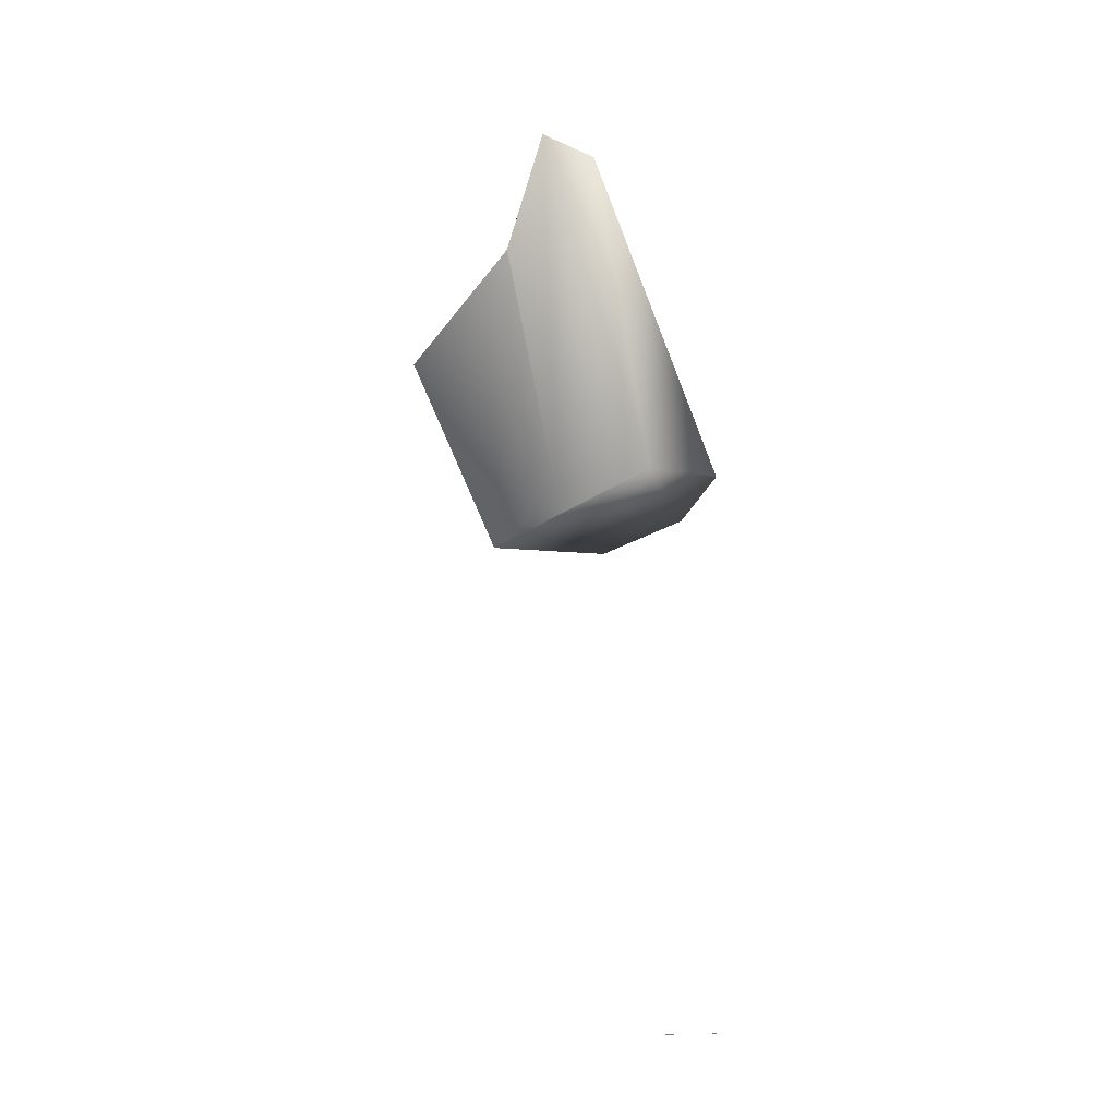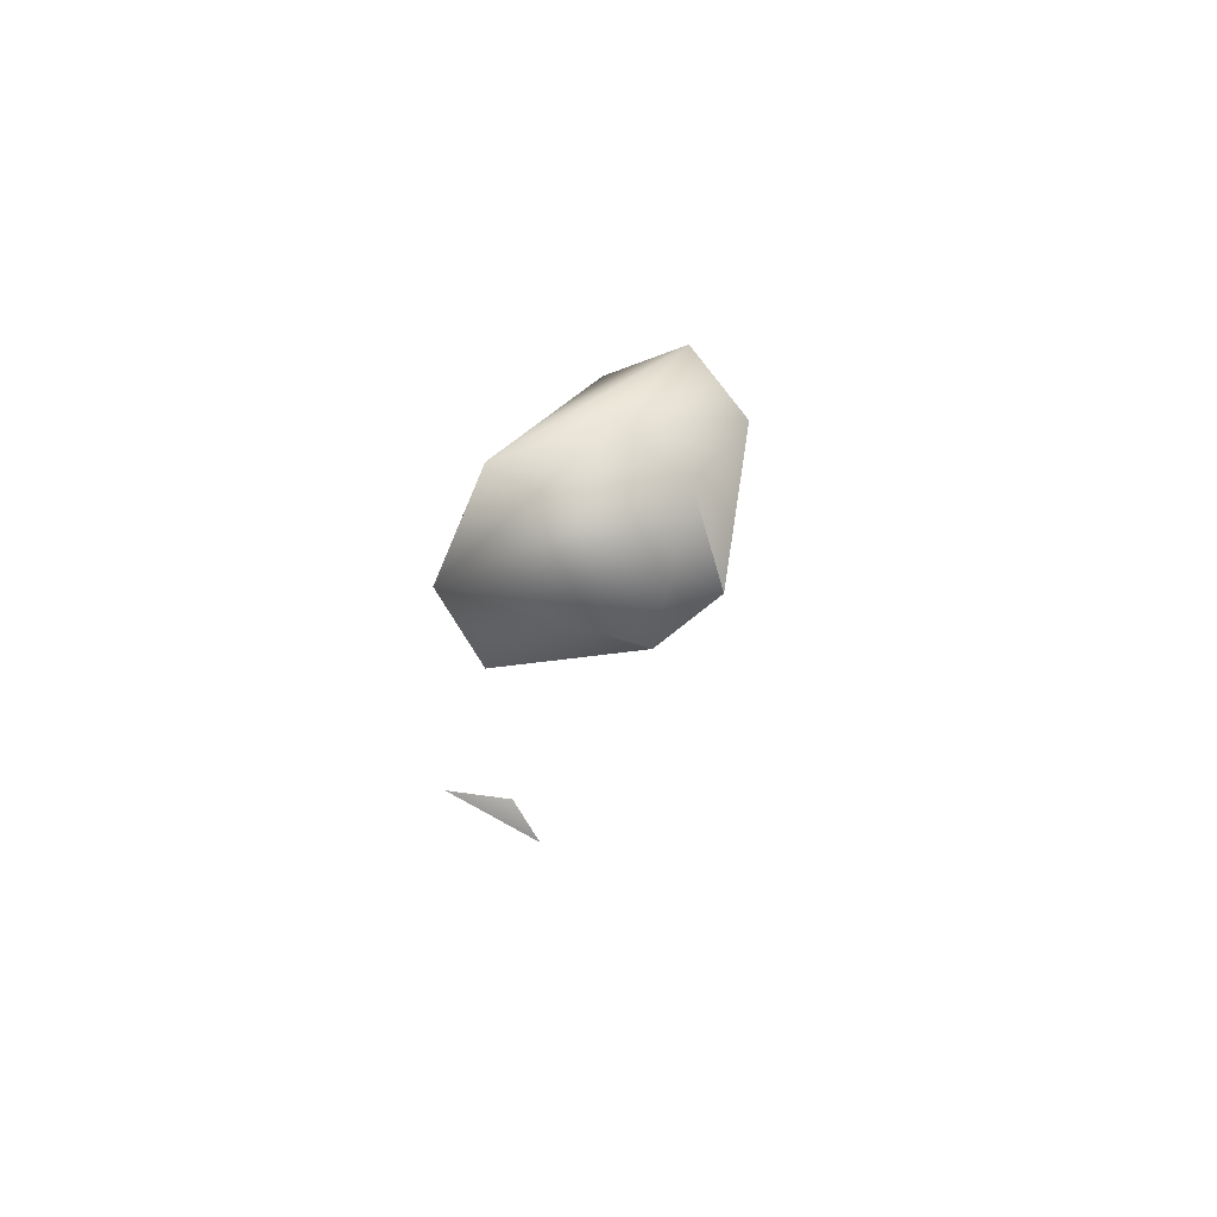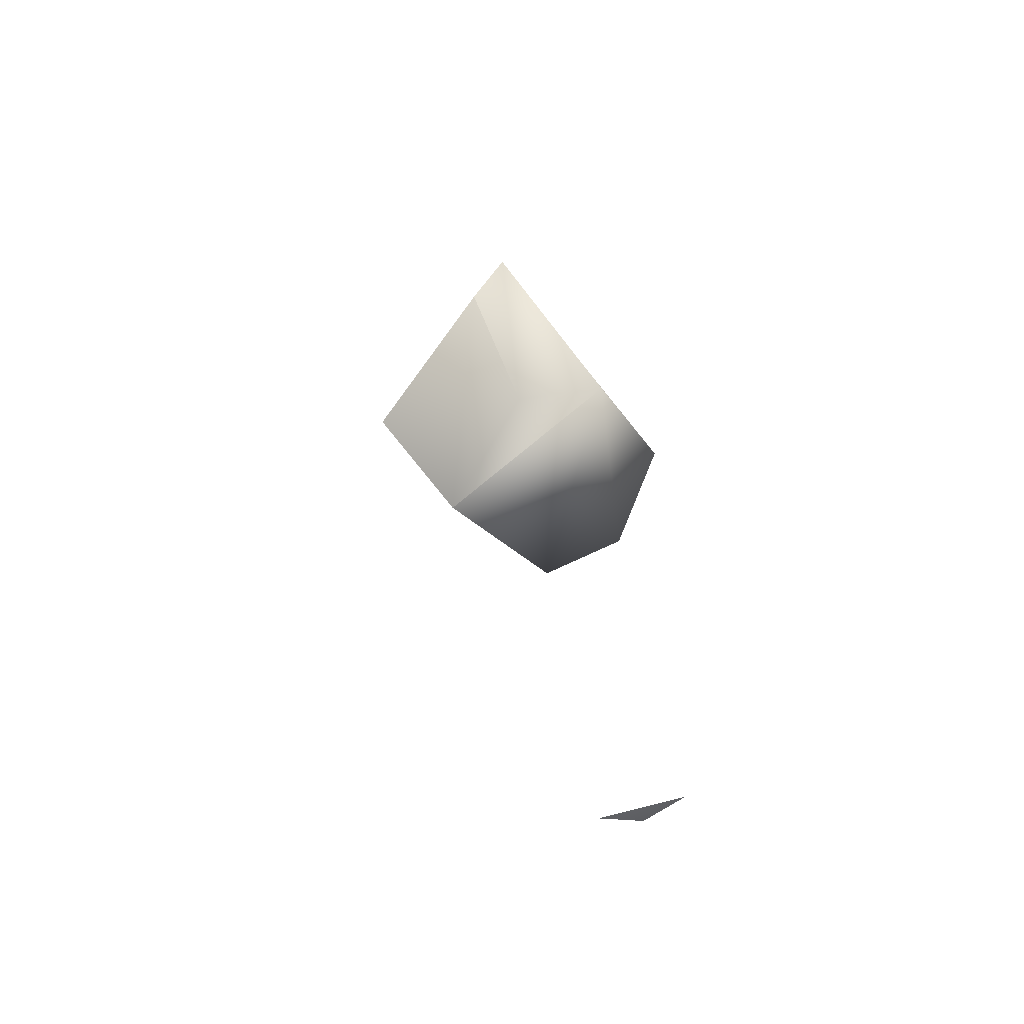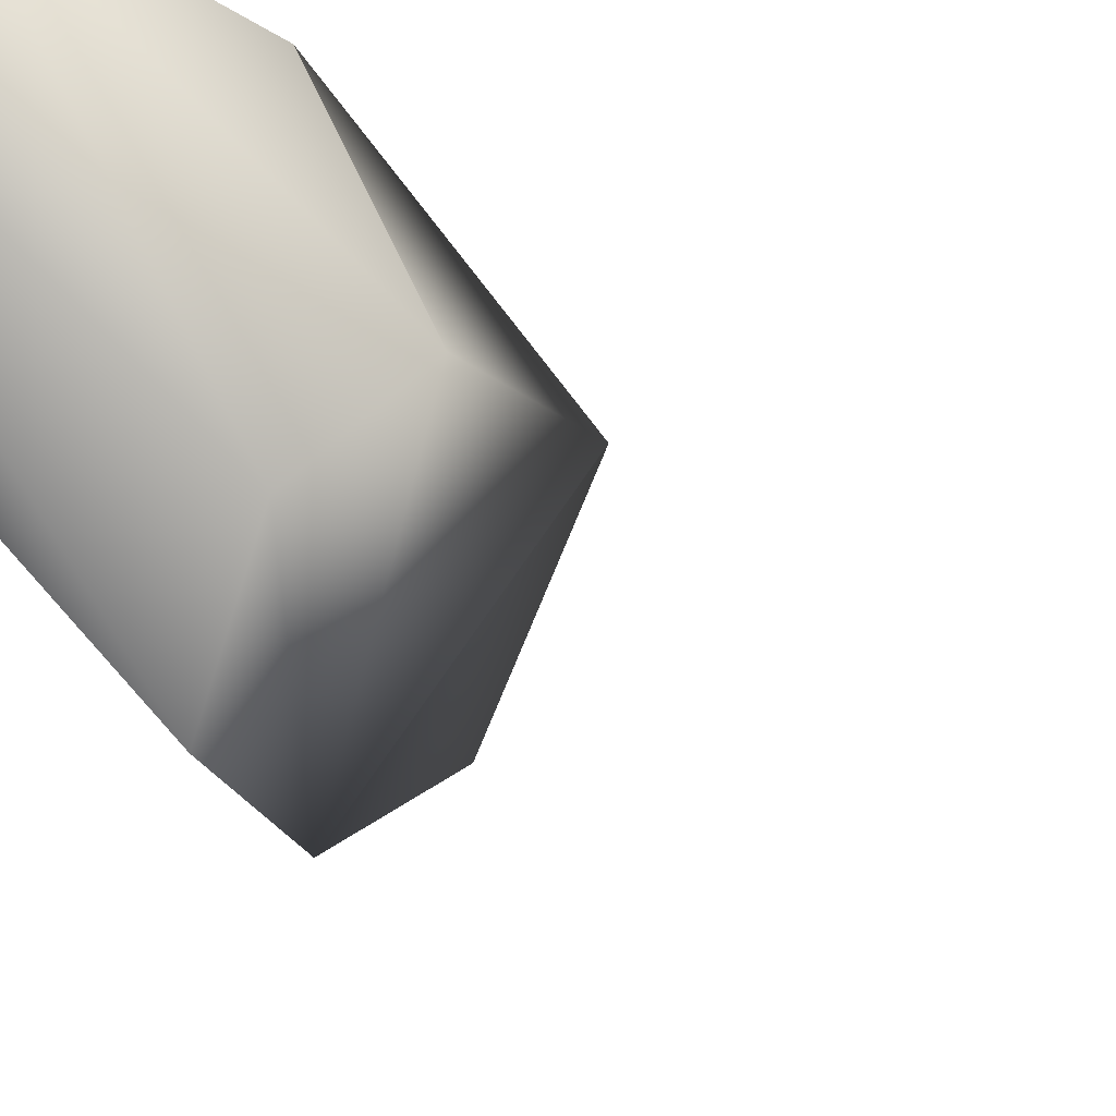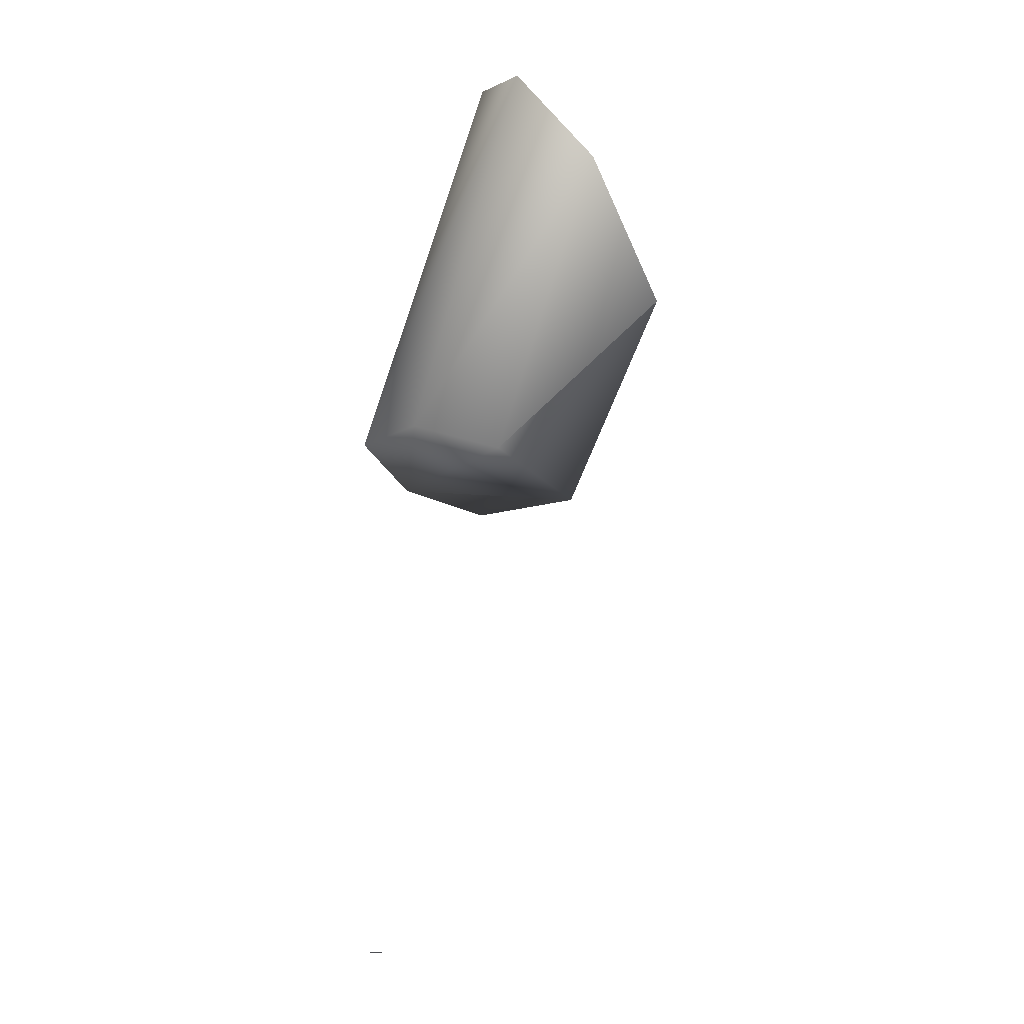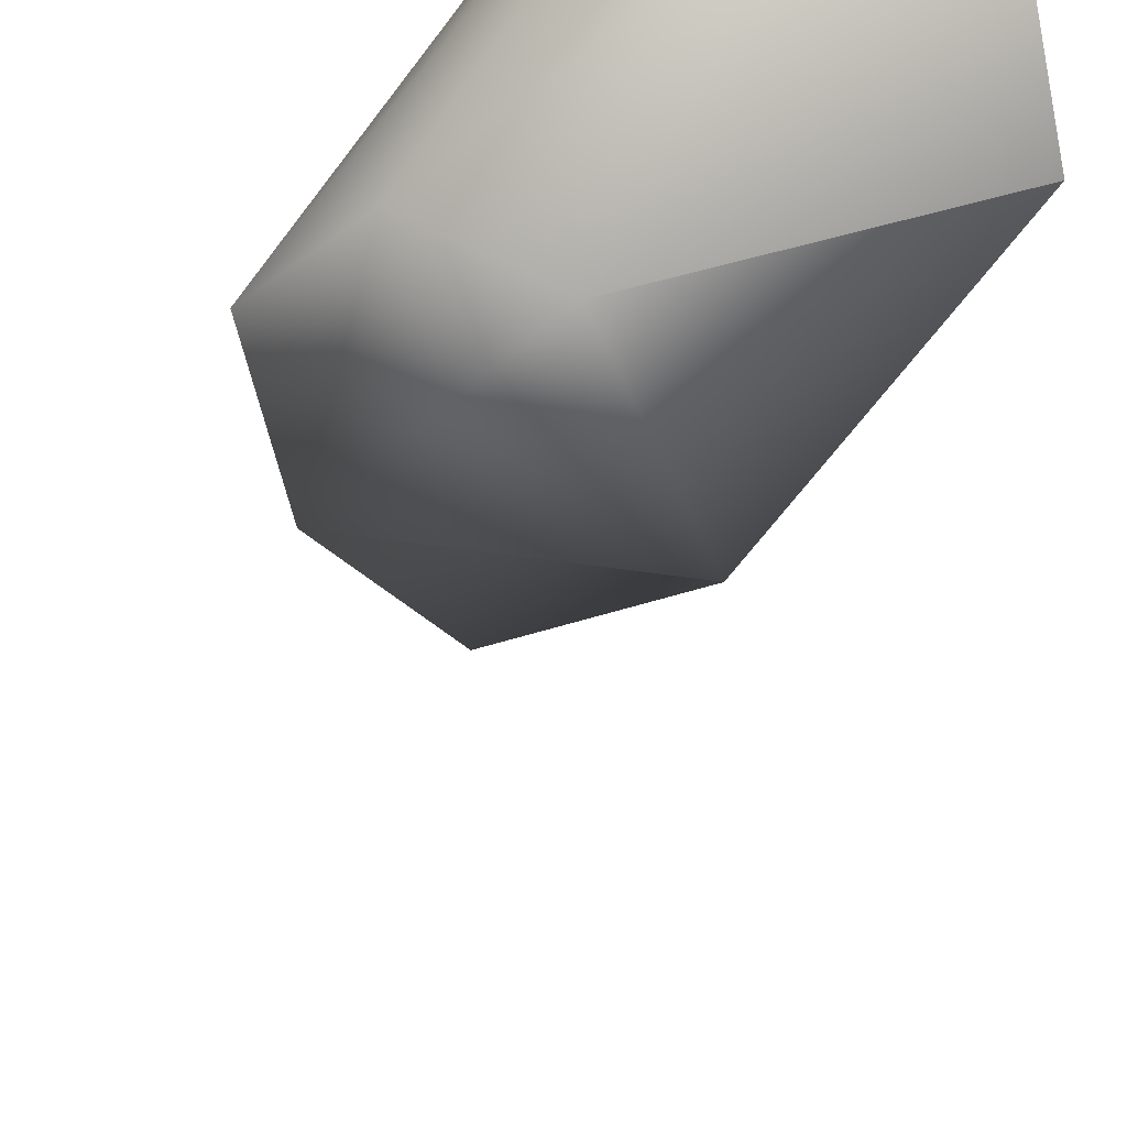
<metadata>
{"format":"obj","ext":"obj","renderer":"f3d","projection":"perspective","resolution":1024,"background":"white","views":[{"elev":-19.7,"azim":-160.1,"up":"+Y"},{"elev":-62.1,"azim":-38.8,"up":"+Y"},{"elev":-54.0,"azim":-163.8,"up":"+Y"},{"elev":61.4,"azim":-58.2,"up":"+Z"},{"elev":-8.3,"azim":4.1,"up":"+Y"},{"elev":62.1,"azim":14.2,"up":"+Z"}]}
</metadata>
<code>
v -3.502 -4.937 0.0995
v -2.973 -5.474 -1.893
v -1.577 -5.901 -2.343
v 0.2419 -5.907 -0.4231
v -0.5834 -1.263 -2.065
v 1.852 -2.221 -0.3392
v -1.336 1.681 0.2723
v -0.9421 1.306 -1.338
v -2.363 -4.94 1.885
v -0.9028 -5.354 1.944
v 0.7437 -0.1609 1.809
v -0.5867 1.352 1.827
v 0.2419 -5.907 -0.4231
v -3.502 -4.937 0.0995
v -1.336 1.681 0.2723
v 1.852 -2.221 -0.3392
v -3.405 -13.98 -0.0519
v -2.691 -13.93 0.3175
v -2.074 -13.95 0.0535
f 5 6 4
f 5 4 3
f 2 1 7
f 2 7 8
f 3 2 8
f 3 8 5
f 2 3 4 13 10 9 14 1
f 5 8 7 16 11 12 15 6
f 9 10 11
f 9 11 12
f 14 9 12
f 14 12 15
f 10 13 16
f 10 16 11
f 19 17 18

</code>
